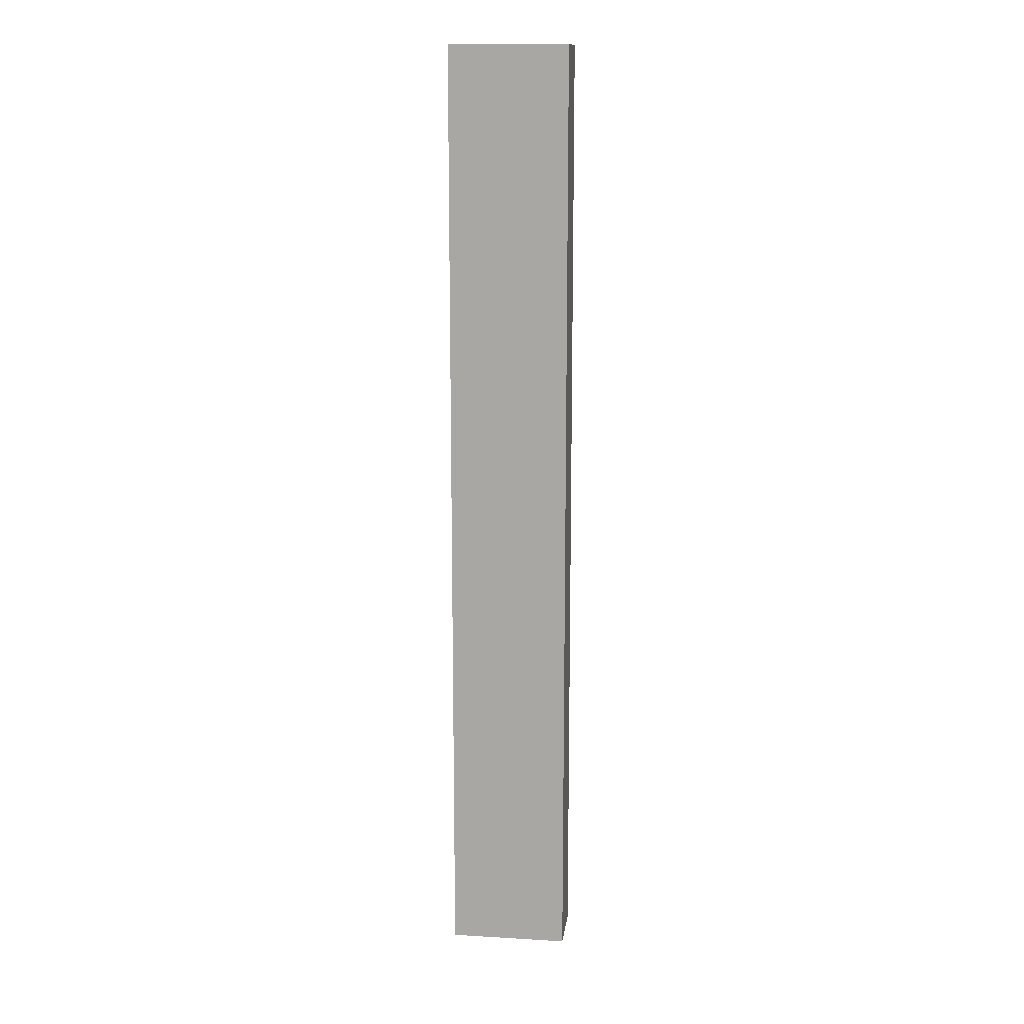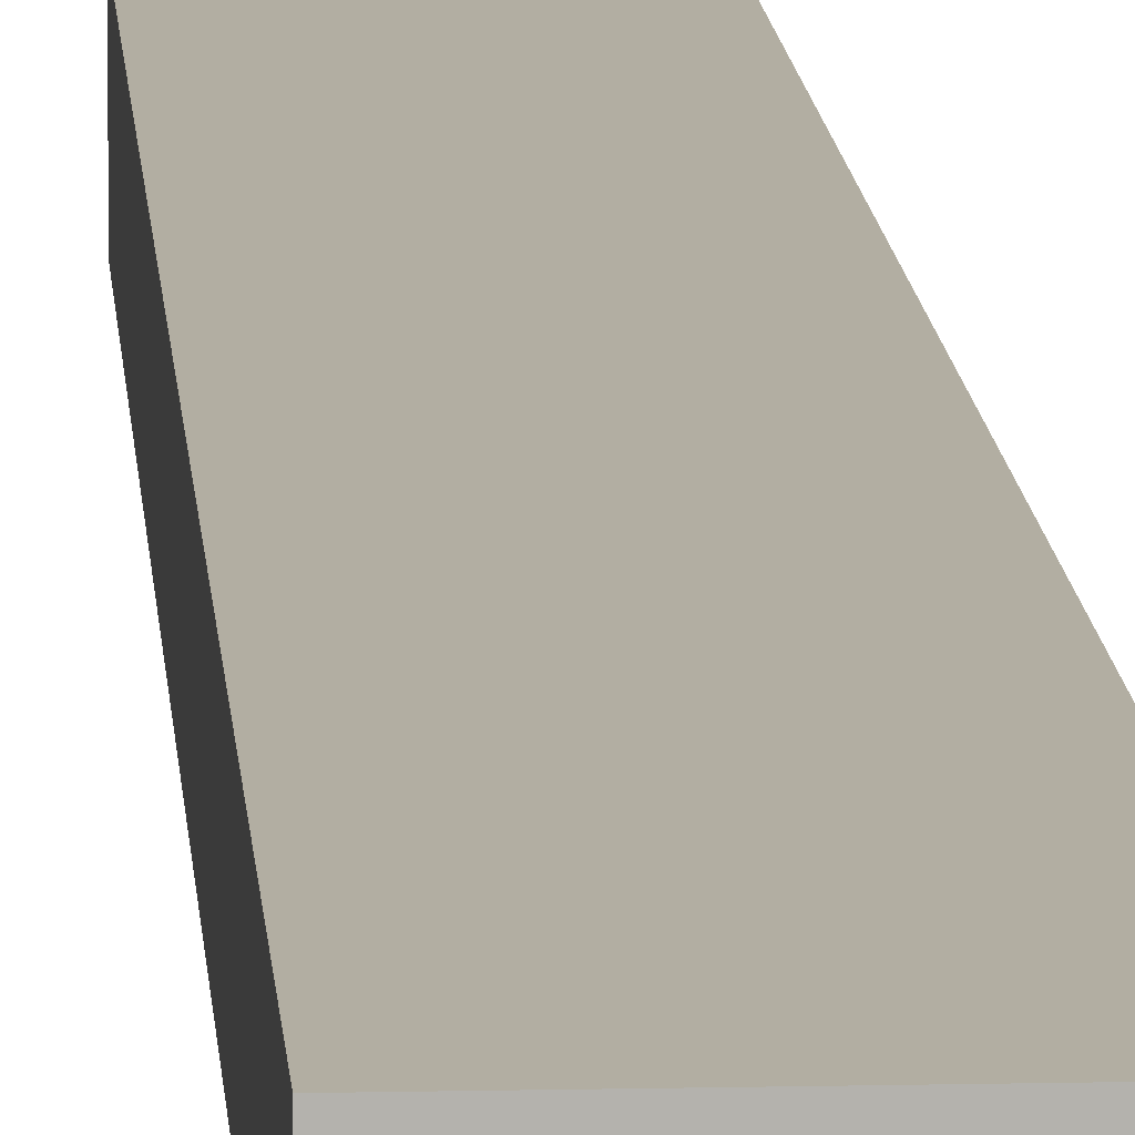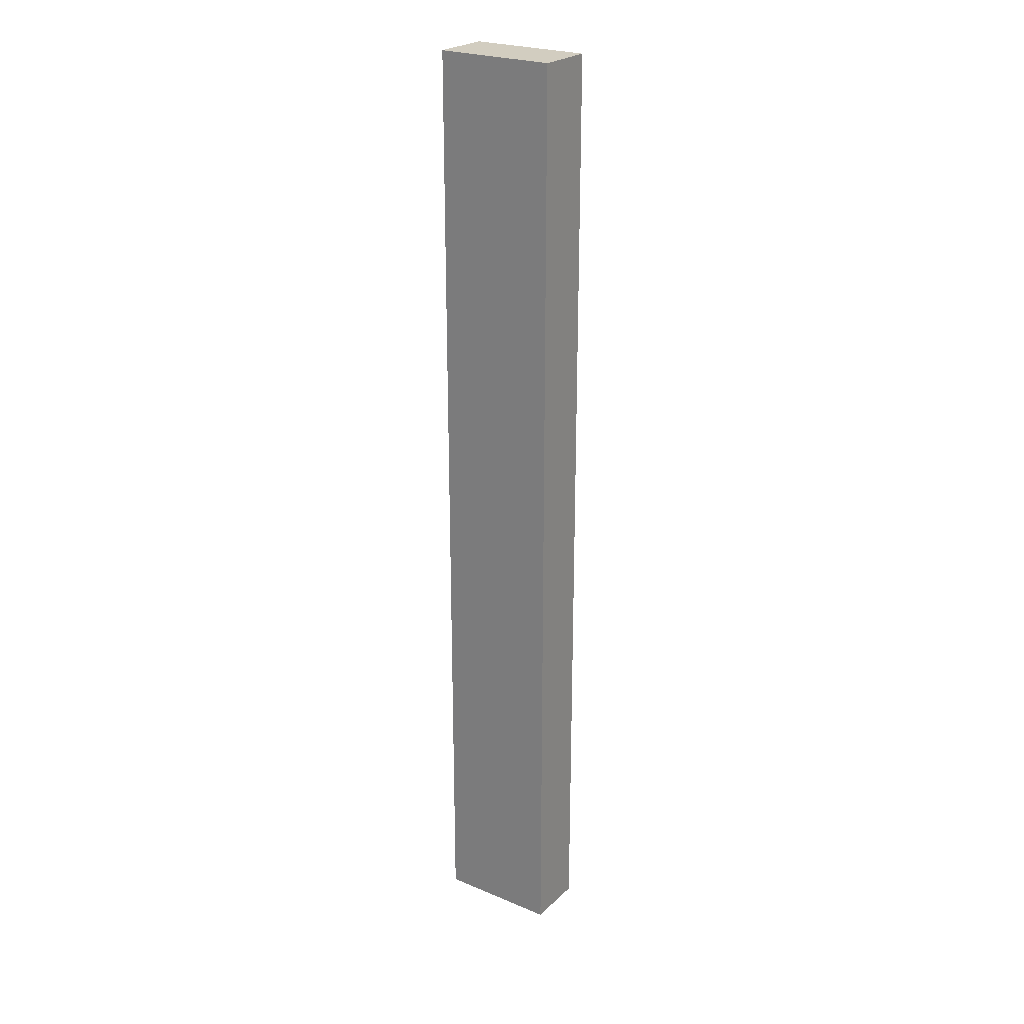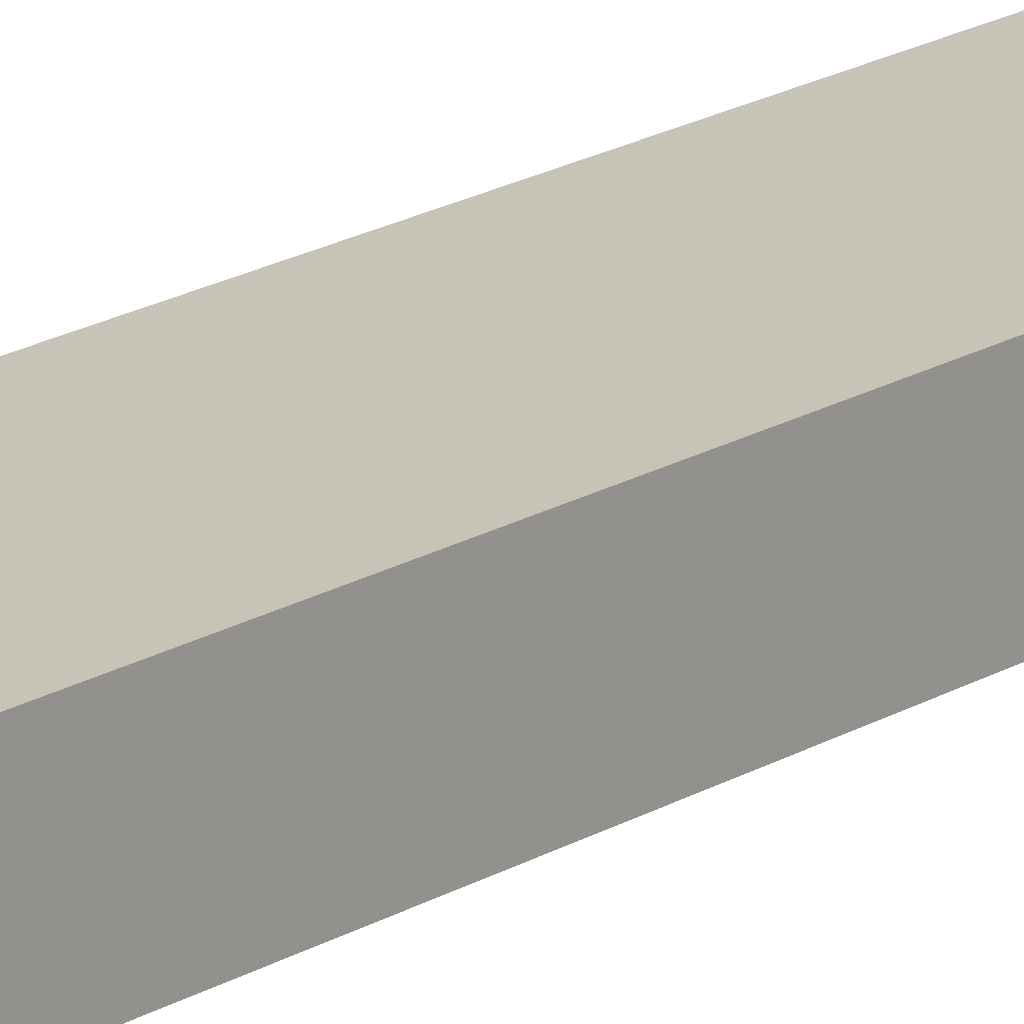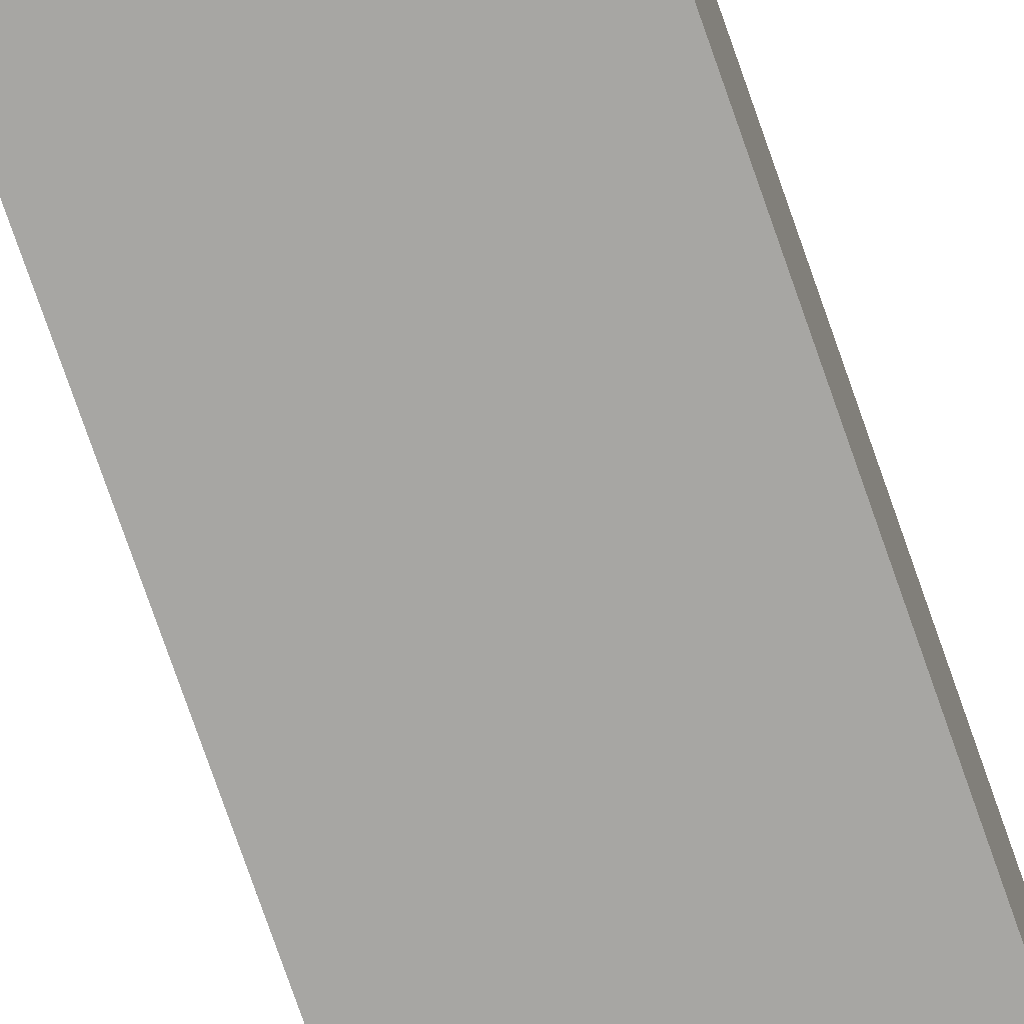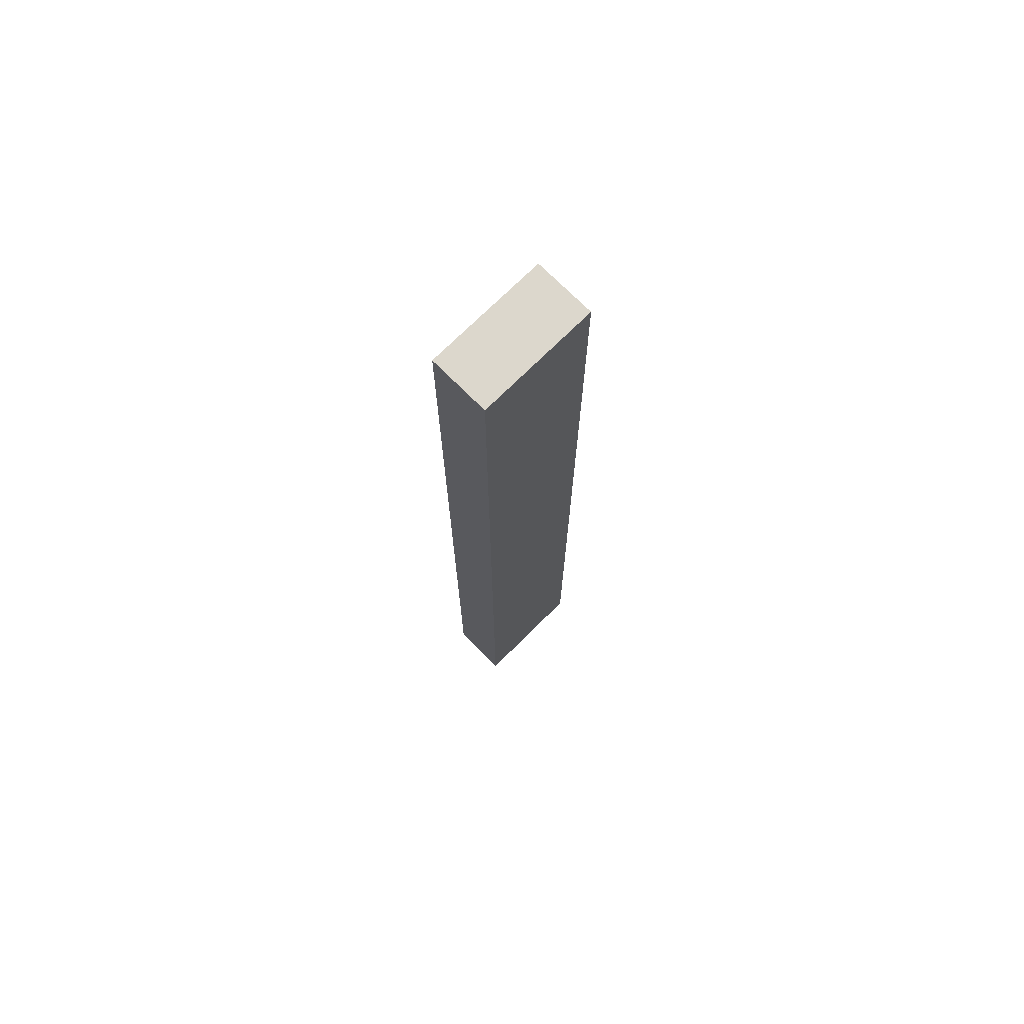
<metadata>
{"format":"obj","ext":"obj","renderer":"f3d","projection":"perspective","resolution":1024,"background":"white","views":[{"elev":13.8,"azim":-172.6,"up":"+Y"},{"elev":10.7,"azim":176.6,"up":"+Z"},{"elev":24.5,"azim":-145.6,"up":"+Y"},{"elev":19.8,"azim":42.6,"up":"+Z"},{"elev":-74.1,"azim":-161.0,"up":"+Z"},{"elev":72.9,"azim":135.2,"up":"+Y"}]}
</metadata>
<code>
o
v 12.6 0 -11.1
v 12.6 0 -10.8
v 12.6 4.8 -11.1
v 12.6 4.8 -10.8
v 13.2 0 -11.1
v 13.2 0 -10.8
v 13.2 4.8 -11.1
v 13.2 4.8 -10.8
v 12.6 0 -11.1
v 12.6 4.8 -11.1
v 13.2 0 -11.1
v 13.2 4.8 -11.1
v 12.6 0 -10.8
v 12.6 4.8 -10.8
v 13.2 0 -10.8
v 13.2 4.8 -10.8
v 12.6 0 -11.1
v 13.2 0 -11.1
v 12.6 0 -10.8
v 13.2 0 -10.8
v 12.6 4.8 -11.1
v 13.2 4.8 -11.1
v 12.6 4.8 -10.8
v 13.2 4.8 -10.8
f 1 2 3
f 3 2 4
f 7 6 5
f 8 6 7
f 9 10 11
f 11 10 12
f 15 14 13
f 16 14 15
f 17 18 19
f 19 18 20
f 23 22 21
f 24 22 23

</code>
